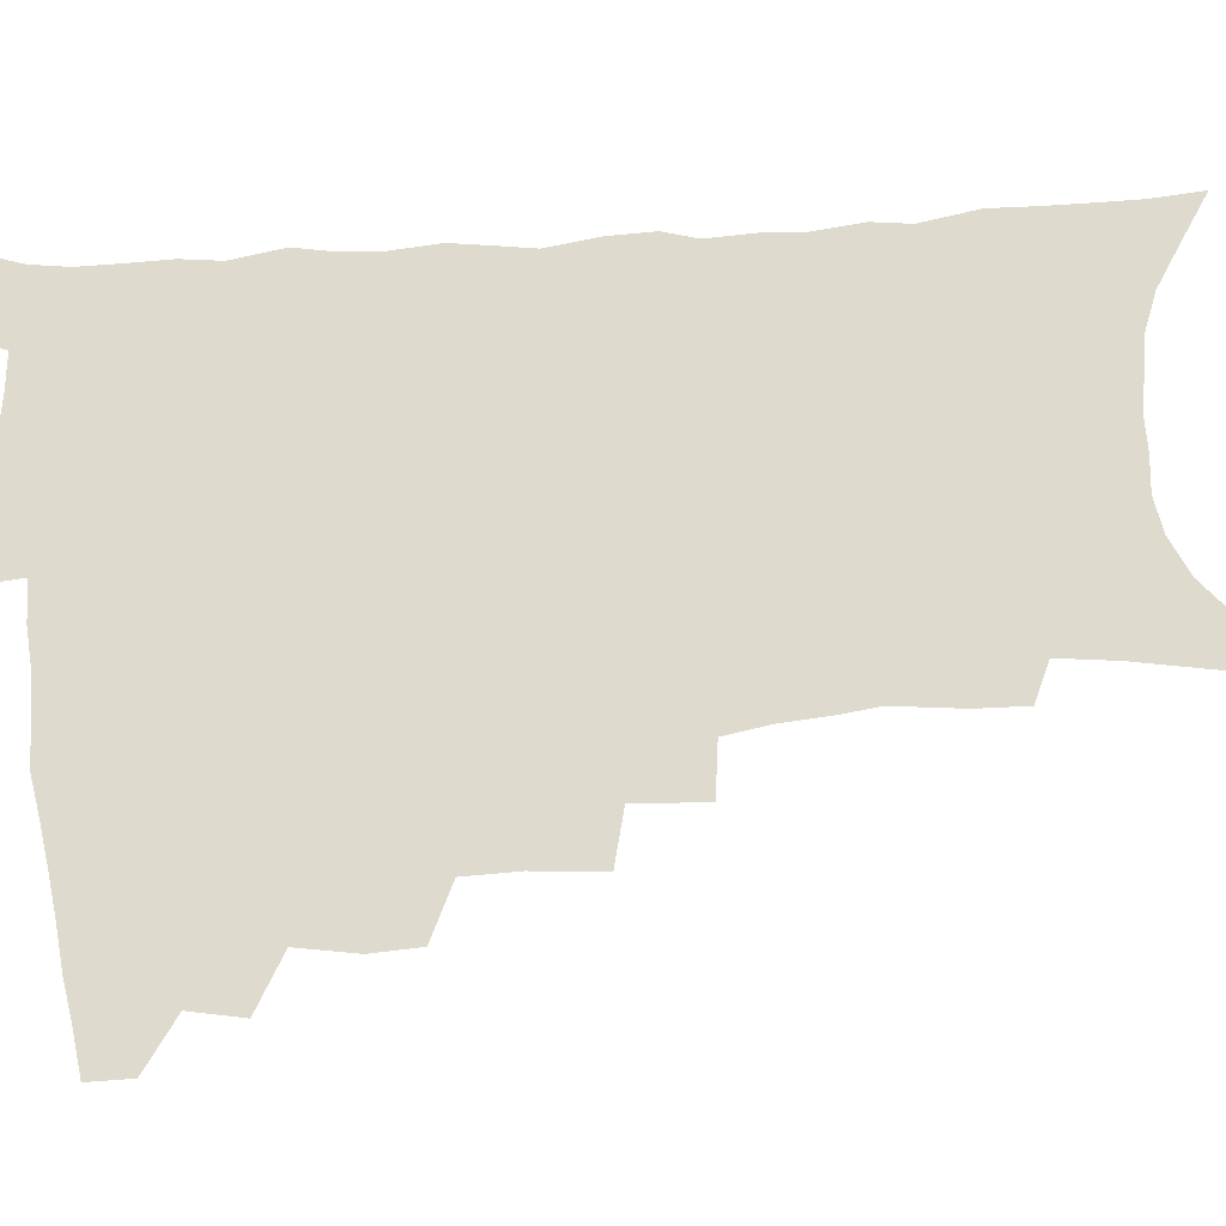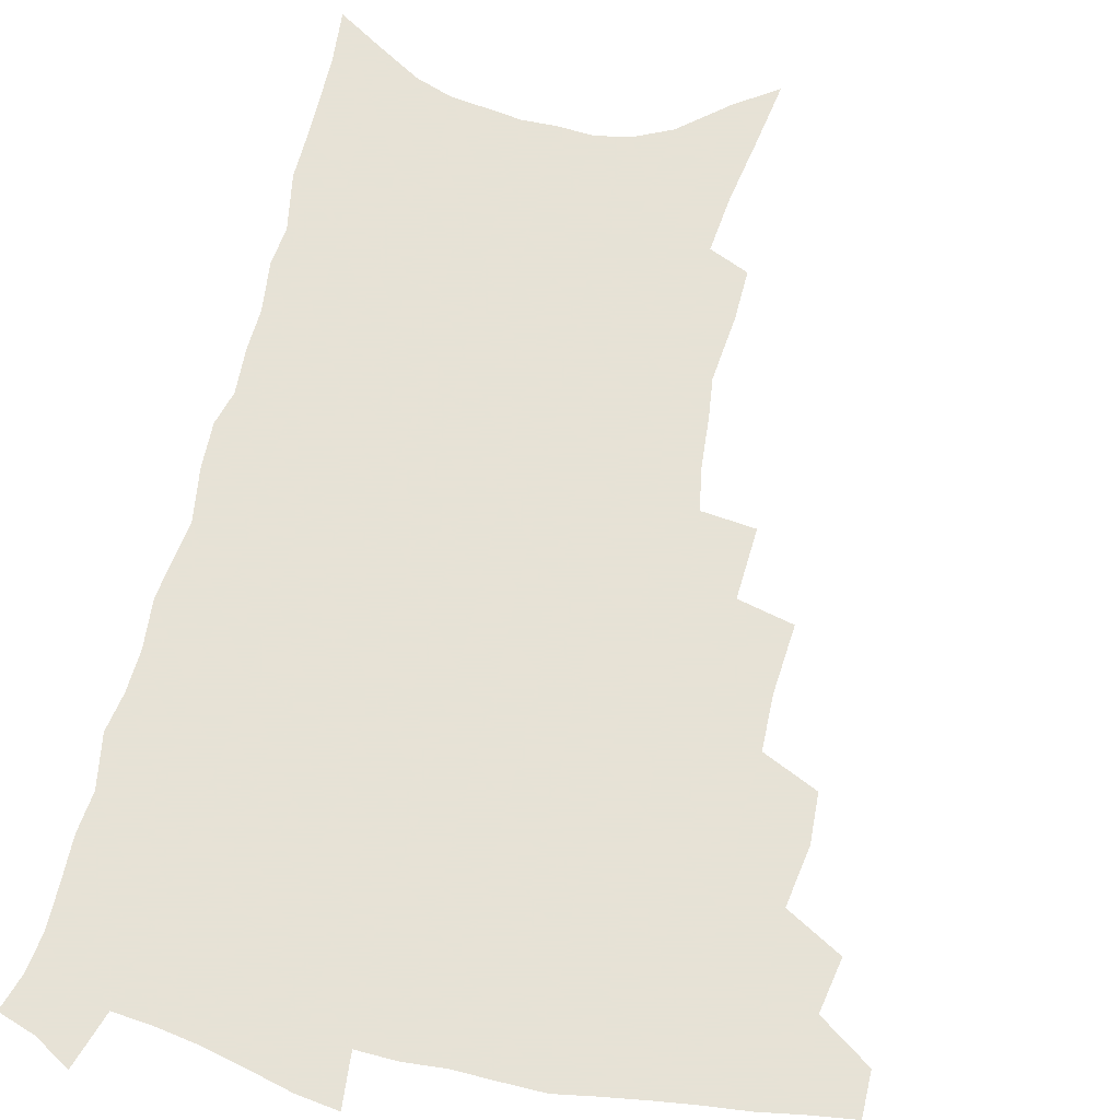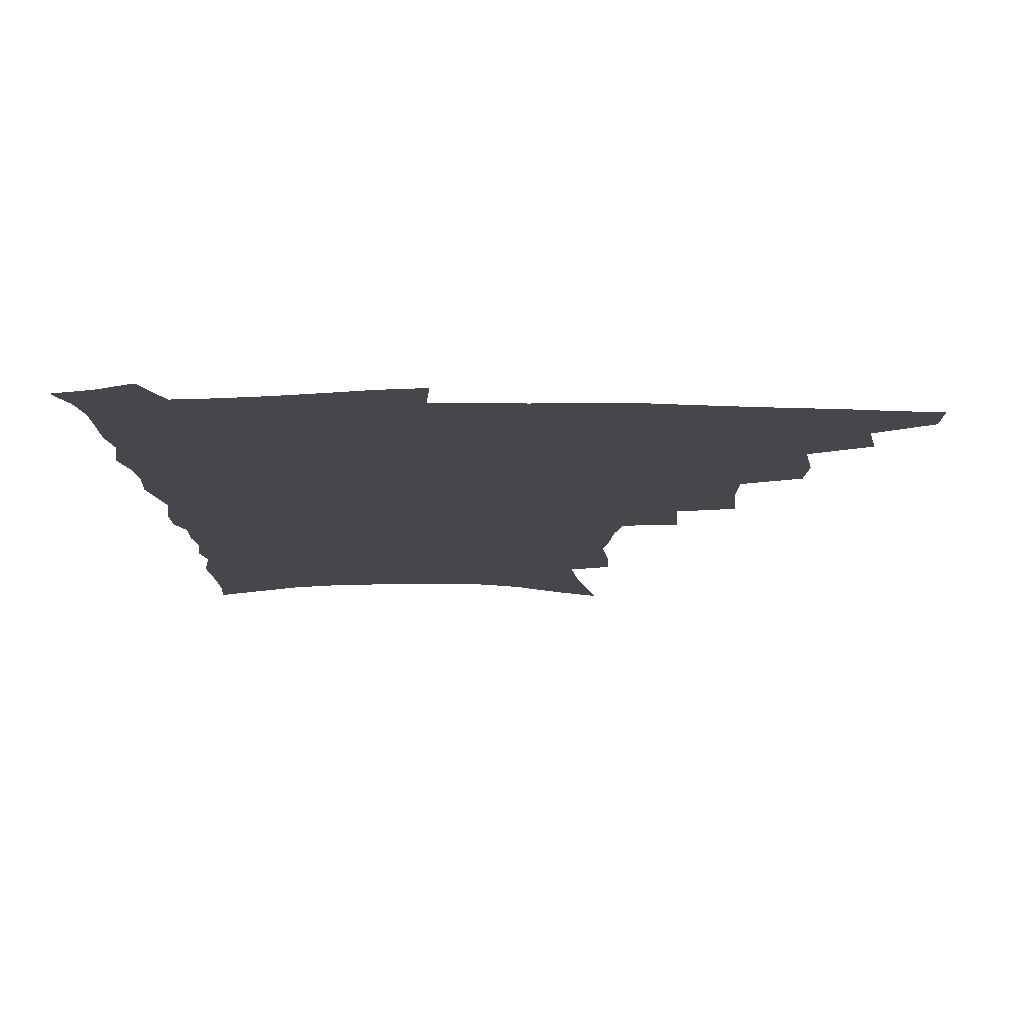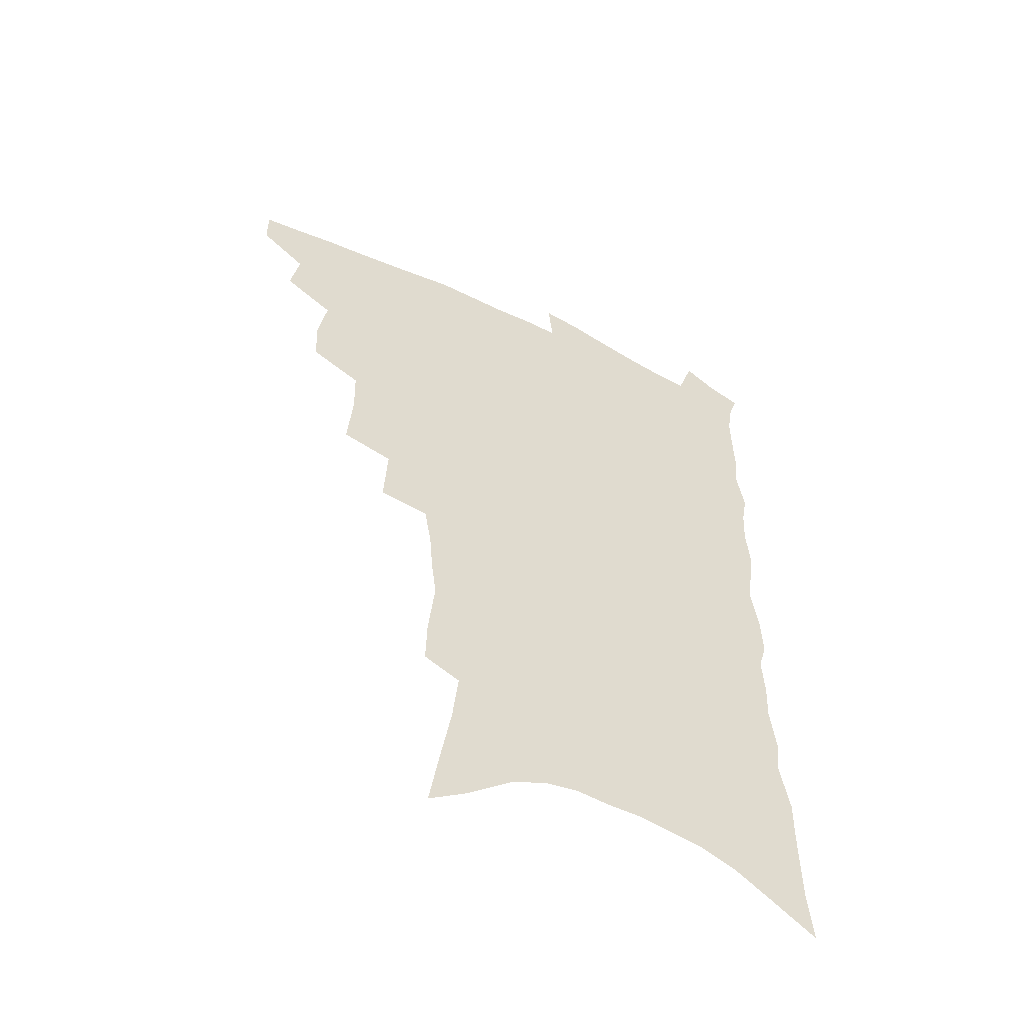
<metadata>
{"format":"obj","ext":"obj","renderer":"f3d","projection":"perspective","resolution":1024,"background":"white","views":[{"elev":71.1,"azim":-93.8,"up":"+Z"},{"elev":63.8,"azim":-166.6,"up":"+Z"},{"elev":-10.5,"azim":-179.3,"up":"+Z"},{"elev":-55.6,"azim":-27.3,"up":"+Y"}]}
</metadata>
<code>
v 468.8 485.6 0
v 468.7 501.1 0
v 483.3 454.5 0
v 486.7 473.2 0
v 486 488.5 0
v 484.6 503.3 0
v 500.2 405.1 0
v 499.3 422.5 0
v 502.6 443.5 0
v 503.3 460.4 0
v 503.6 476.1 0
v 501.5 490.8 0
v 499.1 505.9 0
v 518 352.4 0
v 519.9 376.8 0
v 519.4 396.3 0
v 521 416.8 0
v 520.3 432.9 0
v 520.8 449.5 0
v 521.3 465 0
v 518.9 478.5 0
v 517.1 492.6 0
v 514.4 507.6 0
v 536.1 322.4 0
v 537.4 347.7 0
v 536.7 367.8 0
v 536.6 387.2 0
v 536.3 404.7 0
v 535 419.4 0
v 534.3 434.5 0
v 535.1 451.4 0
v 534.9 466.4 0
v 533.3 480.4 0
v 531.3 494.6 0
v 529 509.6 0
v 558.4 230 0
v 558.7 248.1 0
v 561.2 272.2 0
v 559.3 286.8 0
v 557.9 304.3 0
v 555.1 320.2 0
v 553.4 339 0
v 552.3 357.5 0
v 551.2 374.9 0
v 551.2 393.2 0
v 550.1 407.9 0
v 549.5 423.3 0
v 550.2 439.7 0
v 549.4 453.7 0
v 549.3 468.1 0
v 547.3 482.3 0
v 545.7 496.5 0
v 543.4 511.8 0
v 562.2 155.2 0
v 565.9 178.7 0
v 570.1 203.3 0
v 572.3 223.9 0
v 572.6 242.2 0
v 572.8 260.7 0
v 572.5 278.7 0
v 572 297.5 0
v 569.9 312.5 0
v 568.6 330.2 0
v 566.5 345.4 0
v 566.1 364.4 0
v 565.6 381.5 0
v 563.9 395.2 0
v 564.5 412.4 0
v 564.5 427.9 0
v 563.9 442 0
v 564 456.5 0
v 562.6 469.8 0
v 562.3 483.3 0
v 560.3 497.6 0
v 557.6 514.4 0
v 577.3 165.6 0
v 579.5 186.3 0
v 585.4 216 0
v 586 234.7 0
v 586 252.8 0
v 584.5 266.8 0
v 584.2 285.1 0
v 584.2 305.6 0
v 583 321.5 0
v 581.2 336.3 0
v 580.3 353.3 0
v 578.9 368.1 0
v 579 386.2 0
v 578.6 401.1 0
v 577.4 414.3 0
v 578 430.6 0
v 577.7 444.3 0
v 577.2 457.6 0
v 576.4 470.7 0
v 576.1 484.1 0
v 574.5 498.7 0
v 572.7 514.2 0
v 594 179.9 0
v 597.3 204.7 0
v 597.6 222 0
v 597.7 239.8 0
v 597.6 258.2 0
v 596.8 274.7 0
v 596.3 291.6 0
v 595.1 306.7 0
v 594.8 327.5 0
v 593.2 339.5 0
v 592.5 356.9 0
v 591.7 372.1 0
v 591.2 386.9 0
v 591.2 403.5 0
v 590.6 416.9 0
v 590.6 431 0
v 590.7 445.1 0
v 590.3 458.2 0
v 590.1 471.5 0
v 589.7 485 0
v 588.6 499.3 0
v 587.7 514 0
v 607.5 186.4 0
v 609.1 208 0
v 609.7 227.5 0
v 609.4 244.4 0
v 608.6 259.6 0
v 607.6 274.3 0
v 607.6 294.8 0
v 607 312.7 0
v 606.1 327.2 0
v 605.1 342.9 0
v 604.7 360.2 0
v 604.1 375.1 0
v 603.6 389.2 0
v 603.5 404.5 0
v 603.6 419.2 0
v 603.5 432.5 0
v 603.6 446 0
v 603.6 458.8 0
v 603.7 471.9 0
v 603.8 485 0
v 603.3 498.7 0
v 601.8 515.2 0
v 620.2 188.8 0
v 621 211.1 0
v 621 228.9 0
v 620.7 246.1 0
v 620.3 265 0
v 619.6 282.1 0
v 618.9 294.6 0
v 618.1 315.9 0
v 617.5 329.1 0
v 616.9 346 0
v 616.4 360.7 0
v 616.1 375.1 0
v 615.9 391.3 0
v 615.8 405.8 0
v 615.8 419.8 0
v 616 433 0
v 616.1 445.7 0
v 616.5 458.9 0
v 617.4 472.3 0
v 617.4 484.9 0
v 617.1 498.5 0
v 616 514.8 0
v 614.4 533.3 0
v 632.9 187.9 0
v 632.7 210.6 0
v 632.4 232.8 0
v 632.1 247.7 0
v 631.5 266 0
v 631 280.8 0
v 630.2 298.4 0
v 629.6 314.3 0
v 629 330.3 0
v 628.3 347.1 0
v 628.2 360.1 0
v 627.9 376 0
v 627.8 390.9 0
v 627.8 405.4 0
v 627.8 419.3 0
v 628.4 434.4 0
v 628.8 446.2 0
v 629.3 458.7 0
v 629.9 471.9 0
v 630.4 484.6 0
v 630.7 497.9 0
v 630.2 513.6 0
v 628.9 531.3 0
v 645.6 188.2 0
v 644.6 211.7 0
v 644.6 227.9 0
v 643.8 245.8 0
v 642.7 265.3 0
v 642.2 281.2 0
v 641.3 298.8 0
v 640.7 315.2 0
v 640.8 328.5 0
v 640 345.2 0
v 639.7 360.9 0
v 639.8 375 0
v 639.8 389.9 0
v 639.9 404.3 0
v 639.8 419.8 0
v 640.5 432.6 0
v 641.1 445.2 0
v 641.9 458.1 0
v 642.5 471.5 0
v 643.3 484 0
v 644.1 497 0
v 645.6 509.6 0
v 644.1 527.4 0
v 658.6 186.2 0
v 657.2 207.7 0
v 655.9 228.3 0
v 655.7 243.3 0
v 654 264 0
v 654.1 278.1 0
v 652.5 298.1 0
v 652.2 313.2 0
v 652.2 327.5 0
v 651.7 343.6 0
v 651.4 359.1 0
v 652.2 372.2 0
v 652 387.6 0
v 652.7 400.8 0
v 652.1 417.4 0
v 652.7 430.8 0
v 653.9 443.1 0
v 654.3 457.2 0
v 654.9 470.4 0
v 656.2 483 0
v 657.3 495.9 0
v 658.4 508.9 0
v 659 524 0
v 671.3 184.5 0
v 669.8 204.4 0
v 668.4 223.9 0
v 667.5 241.3 0
v 666.8 258.5 0
v 665.8 276.1 0
v 664.4 294.3 0
v 663.7 310.5 0
v 664.4 324.1 0
v 663.7 340.7 0
v 664.6 354.1 0
v 664.6 369.3 0
v 663.9 385.7 0
v 664.8 398.9 0
v 664.1 415.5 0
v 665.3 428.3 0
v 666.1 441.9 0
v 667.4 454.8 0
v 667.8 468.6 0
v 668.8 482.1 0
v 670.5 494.7 0
v 671.9 508 0
v 673.6 521.5 0
v 684.6 179.6 0
v 683.7 197.6 0
v 682.1 217.1 0
v 680.1 236.9 0
v 679 254.6 0
v 678.5 271.1 0
v 677.2 288.6 0
v 678 302.7 0
v 676.1 321.4 0
v 677.1 335 0
v 676.6 351.1 0
v 677.4 365 0
v 676.8 381.4 0
v 677.8 395.1 0
v 678.1 410.1 0
v 678.6 424.5 0
v 678.9 439.1 0
v 680.7 452 0
v 680.3 467.4 0
v 681.9 480.1 0
v 683.3 493.1 0
v 685.6 506.2 0
v 687.7 520.1 0
v 694 539.6 0
v 700.2 169.9 0
v 698.7 189.1 0
v 697.5 207.4 0
v 696.4 225.5 0
v 693.5 246.2 0
v 693.1 262.6 0
v 691.8 280.1 0
v 690.9 297 0
v 691.2 312.1 0
v 691.9 326.8 0
v 693 341.1 0
v 691.5 358.4 0
v 691.9 373.5 0
v 693.6 387.1 0
v 693 403.2 0
v 694.5 417.2 0
v 692.9 434.2 0
v 695.7 447 0
v 694.1 463.8 0
v 694.9 477.6 0
v 697.2 490.5 0
v 699.2 504 0
v 701 517.4 0
v 706.5 532.2 0
v 716.4 159.6 0
v 714.7 178.8 0
v 714.6 195.5 0
v 714.5 211.8 0
v 714.9 228 0
v 711.2 249 0
v 712.7 263 0
v 710.6 281.5 0
v 711.3 296.4 0
v 710.4 313.2 0
v 713.8 325.5 0
v 713.2 342.2 0
v 710.4 361.4 0
v 712.3 375.3 0
v 714.2 389.6 0
v 712.7 407.2 0
v 713.5 422.6 0
v 715.8 436.5 0
v 712.6 455.4 0
v 714.2 469.9 0
v 713.8 485.4 0
v 713.7 501.1 0
v 715.4 514.7 0
v 719.5 527.7 0
f 4 5 1
f 1 5 2
f 5 6 2
f 9 10 3
f 3 10 4
f 10 11 4
f 4 11 5
f 11 12 5
f 5 12 6
f 12 13 6
f 16 17 7
f 7 17 8
f 17 18 8
f 8 18 9
f 18 19 9
f 9 19 10
f 19 20 10
f 10 20 11
f 20 21 11
f 11 21 12
f 21 22 12
f 12 22 13
f 22 23 13
f 25 26 14
f 14 26 15
f 26 27 15
f 15 27 16
f 27 28 16
f 16 28 17
f 28 29 17
f 17 29 18
f 29 30 18
f 18 30 19
f 30 31 19
f 19 31 20
f 31 32 20
f 20 32 21
f 32 33 21
f 21 33 22
f 33 34 22
f 22 34 23
f 34 35 23
f 41 42 24
f 24 42 25
f 42 43 25
f 25 43 26
f 43 44 26
f 26 44 27
f 44 45 27
f 27 45 28
f 45 46 28
f 28 46 29
f 46 47 29
f 29 47 30
f 47 48 30
f 30 48 31
f 48 49 31
f 31 49 32
f 49 50 32
f 32 50 33
f 50 51 33
f 33 51 34
f 51 52 34
f 34 52 35
f 52 53 35
f 57 58 36
f 36 58 37
f 58 59 37
f 37 59 38
f 59 60 38
f 38 60 39
f 60 61 39
f 39 61 40
f 61 62 40
f 40 62 41
f 62 63 41
f 41 63 42
f 63 64 42
f 42 64 43
f 64 65 43
f 43 65 44
f 65 66 44
f 44 66 45
f 66 67 45
f 45 67 46
f 67 68 46
f 46 68 47
f 68 69 47
f 47 69 48
f 69 70 48
f 48 70 49
f 70 71 49
f 49 71 50
f 71 72 50
f 50 72 51
f 72 73 51
f 51 73 52
f 73 74 52
f 52 74 53
f 74 75 53
f 54 76 55
f 76 77 55
f 55 77 56
f 77 78 56
f 56 78 57
f 78 79 57
f 57 79 58
f 79 80 58
f 58 80 59
f 80 81 59
f 59 81 60
f 81 82 60
f 60 82 61
f 82 83 61
f 61 83 62
f 83 84 62
f 62 84 63
f 84 85 63
f 63 85 64
f 85 86 64
f 64 86 65
f 86 87 65
f 65 87 66
f 87 88 66
f 66 88 67
f 88 89 67
f 67 89 68
f 89 90 68
f 68 90 69
f 90 91 69
f 69 91 70
f 91 92 70
f 70 92 71
f 92 93 71
f 71 93 72
f 93 94 72
f 72 94 73
f 94 95 73
f 73 95 74
f 95 96 74
f 74 96 75
f 96 97 75
f 76 98 77
f 98 99 77
f 77 99 78
f 99 100 78
f 78 100 79
f 100 101 79
f 79 101 80
f 101 102 80
f 80 102 81
f 102 103 81
f 81 103 82
f 103 104 82
f 82 104 83
f 104 105 83
f 83 105 84
f 105 106 84
f 84 106 85
f 106 107 85
f 85 107 86
f 107 108 86
f 86 108 87
f 108 109 87
f 87 109 88
f 109 110 88
f 88 110 89
f 110 111 89
f 89 111 90
f 111 112 90
f 90 112 91
f 112 113 91
f 91 113 92
f 113 114 92
f 92 114 93
f 114 115 93
f 93 115 94
f 115 116 94
f 94 116 95
f 116 117 95
f 95 117 96
f 117 118 96
f 96 118 97
f 118 119 97
f 98 120 99
f 120 121 99
f 99 121 100
f 121 122 100
f 100 122 101
f 122 123 101
f 101 123 102
f 123 124 102
f 102 124 103
f 124 125 103
f 103 125 104
f 125 126 104
f 104 126 105
f 126 127 105
f 105 127 106
f 127 128 106
f 106 128 107
f 128 129 107
f 107 129 108
f 129 130 108
f 108 130 109
f 130 131 109
f 109 131 110
f 131 132 110
f 110 132 111
f 132 133 111
f 111 133 112
f 133 134 112
f 112 134 113
f 134 135 113
f 113 135 114
f 135 136 114
f 114 136 115
f 136 137 115
f 115 137 116
f 137 138 116
f 116 138 117
f 138 139 117
f 117 139 118
f 139 140 118
f 118 140 119
f 140 141 119
f 120 142 121
f 142 143 121
f 121 143 122
f 143 144 122
f 122 144 123
f 144 145 123
f 123 145 124
f 145 146 124
f 124 146 125
f 146 147 125
f 125 147 126
f 147 148 126
f 126 148 127
f 148 149 127
f 127 149 128
f 149 150 128
f 128 150 129
f 150 151 129
f 129 151 130
f 151 152 130
f 130 152 131
f 152 153 131
f 131 153 132
f 153 154 132
f 132 154 133
f 154 155 133
f 133 155 134
f 155 156 134
f 134 156 135
f 156 157 135
f 135 157 136
f 157 158 136
f 136 158 137
f 158 159 137
f 137 159 138
f 159 160 138
f 138 160 139
f 160 161 139
f 139 161 140
f 161 162 140
f 140 162 141
f 162 163 141
f 142 165 143
f 165 166 143
f 143 166 144
f 166 167 144
f 144 167 145
f 167 168 145
f 145 168 146
f 168 169 146
f 146 169 147
f 169 170 147
f 147 170 148
f 170 171 148
f 148 171 149
f 171 172 149
f 149 172 150
f 172 173 150
f 150 173 151
f 173 174 151
f 151 174 152
f 174 175 152
f 152 175 153
f 175 176 153
f 153 176 154
f 176 177 154
f 154 177 155
f 177 178 155
f 155 178 156
f 178 179 156
f 156 179 157
f 179 180 157
f 157 180 158
f 180 181 158
f 158 181 159
f 181 182 159
f 159 182 160
f 182 183 160
f 160 183 161
f 183 184 161
f 161 184 162
f 184 185 162
f 162 185 163
f 185 186 163
f 163 186 164
f 186 187 164
f 165 188 166
f 188 189 166
f 166 189 167
f 189 190 167
f 167 190 168
f 190 191 168
f 168 191 169
f 191 192 169
f 169 192 170
f 192 193 170
f 170 193 171
f 193 194 171
f 171 194 172
f 194 195 172
f 172 195 173
f 195 196 173
f 173 196 174
f 196 197 174
f 174 197 175
f 197 198 175
f 175 198 176
f 198 199 176
f 176 199 177
f 199 200 177
f 177 200 178
f 200 201 178
f 178 201 179
f 201 202 179
f 179 202 180
f 202 203 180
f 180 203 181
f 203 204 181
f 181 204 182
f 204 205 182
f 182 205 183
f 205 206 183
f 183 206 184
f 206 207 184
f 184 207 185
f 207 208 185
f 185 208 186
f 208 209 186
f 186 209 187
f 209 210 187
f 188 211 189
f 211 212 189
f 189 212 190
f 212 213 190
f 190 213 191
f 213 214 191
f 191 214 192
f 214 215 192
f 192 215 193
f 215 216 193
f 193 216 194
f 216 217 194
f 194 217 195
f 217 218 195
f 195 218 196
f 218 219 196
f 196 219 197
f 219 220 197
f 197 220 198
f 220 221 198
f 198 221 199
f 221 222 199
f 199 222 200
f 222 223 200
f 200 223 201
f 223 224 201
f 201 224 202
f 224 225 202
f 202 225 203
f 225 226 203
f 203 226 204
f 226 227 204
f 204 227 205
f 227 228 205
f 205 228 206
f 228 229 206
f 206 229 207
f 229 230 207
f 207 230 208
f 230 231 208
f 208 231 209
f 231 232 209
f 209 232 210
f 232 233 210
f 211 234 212
f 234 235 212
f 212 235 213
f 235 236 213
f 213 236 214
f 236 237 214
f 214 237 215
f 237 238 215
f 215 238 216
f 238 239 216
f 216 239 217
f 239 240 217
f 217 240 218
f 240 241 218
f 218 241 219
f 241 242 219
f 219 242 220
f 242 243 220
f 220 243 221
f 243 244 221
f 221 244 222
f 244 245 222
f 222 245 223
f 245 246 223
f 223 246 224
f 246 247 224
f 224 247 225
f 247 248 225
f 225 248 226
f 248 249 226
f 226 249 227
f 249 250 227
f 227 250 228
f 250 251 228
f 228 251 229
f 251 252 229
f 229 252 230
f 252 253 230
f 230 253 231
f 253 254 231
f 231 254 232
f 254 255 232
f 232 255 233
f 255 256 233
f 234 257 235
f 257 258 235
f 235 258 236
f 258 259 236
f 236 259 237
f 259 260 237
f 237 260 238
f 260 261 238
f 238 261 239
f 261 262 239
f 239 262 240
f 262 263 240
f 240 263 241
f 263 264 241
f 241 264 242
f 264 265 242
f 242 265 243
f 265 266 243
f 243 266 244
f 266 267 244
f 244 267 245
f 267 268 245
f 245 268 246
f 268 269 246
f 246 269 247
f 269 270 247
f 247 270 248
f 270 271 248
f 248 271 249
f 271 272 249
f 249 272 250
f 272 273 250
f 250 273 251
f 273 274 251
f 251 274 252
f 274 275 252
f 252 275 253
f 275 276 253
f 253 276 254
f 276 277 254
f 254 277 255
f 277 278 255
f 255 278 256
f 278 279 256
f 257 281 258
f 281 282 258
f 258 282 259
f 282 283 259
f 259 283 260
f 283 284 260
f 260 284 261
f 284 285 261
f 261 285 262
f 285 286 262
f 262 286 263
f 286 287 263
f 263 287 264
f 287 288 264
f 264 288 265
f 288 289 265
f 265 289 266
f 289 290 266
f 266 290 267
f 290 291 267
f 267 291 268
f 291 292 268
f 268 292 269
f 292 293 269
f 269 293 270
f 293 294 270
f 270 294 271
f 294 295 271
f 271 295 272
f 295 296 272
f 272 296 273
f 296 297 273
f 273 297 274
f 297 298 274
f 274 298 275
f 298 299 275
f 275 299 276
f 299 300 276
f 276 300 277
f 300 301 277
f 277 301 278
f 301 302 278
f 278 302 279
f 302 303 279
f 279 303 280
f 303 304 280
f 281 305 282
f 305 306 282
f 282 306 283
f 306 307 283
f 283 307 284
f 307 308 284
f 284 308 285
f 308 309 285
f 285 309 286
f 309 310 286
f 286 310 287
f 310 311 287
f 287 311 288
f 311 312 288
f 288 312 289
f 312 313 289
f 289 313 290
f 313 314 290
f 290 314 291
f 314 315 291
f 291 315 292
f 315 316 292
f 292 316 293
f 316 317 293
f 293 317 294
f 317 318 294
f 294 318 295
f 318 319 295
f 295 319 296
f 319 320 296
f 296 320 297
f 320 321 297
f 297 321 298
f 321 322 298
f 298 322 299
f 322 323 299
f 299 323 300
f 323 324 300
f 300 324 301
f 324 325 301
f 301 325 302
f 325 326 302
f 302 326 303
f 326 327 303
f 303 327 304
f 327 328 304

</code>
